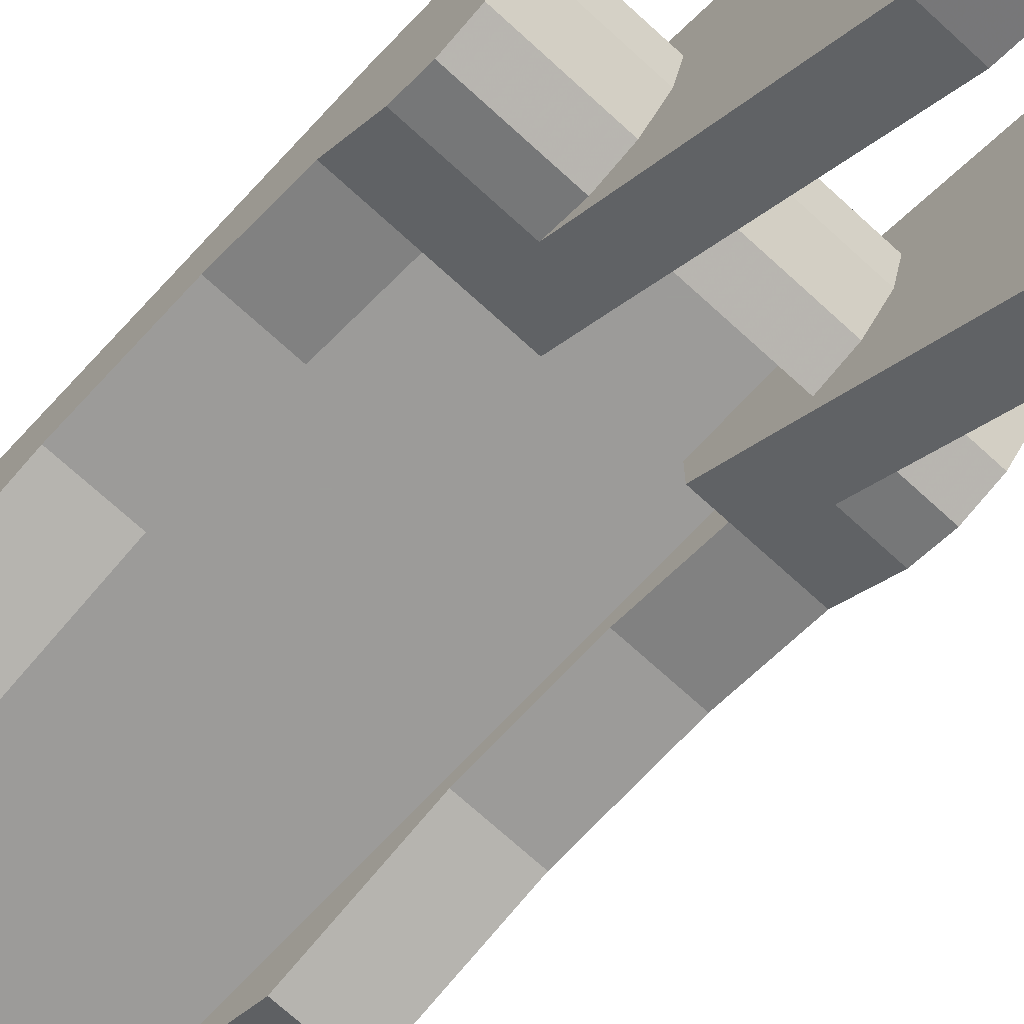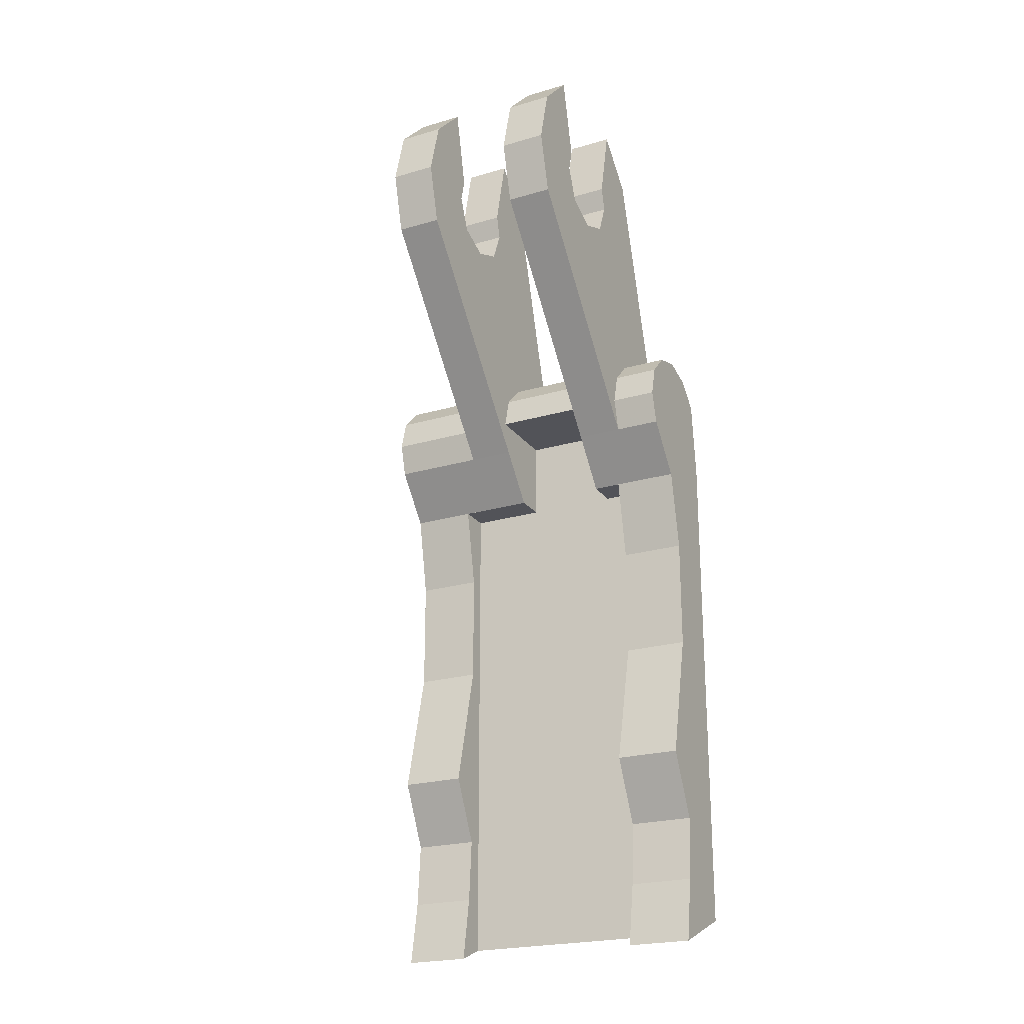
<metadata>
{"format":"obj","ext":"obj","renderer":"f3d","projection":"perspective","resolution":1024,"background":"white","views":[{"elev":-69.9,"azim":-42.7,"up":"+Y"},{"elev":-22.7,"azim":26.8,"up":"+Z"}]}
</metadata>
<code>
v -0.3 0.35 -2.6
v -0.3 0.45 -2.56
v -0.3 0.385 -2.4
v -0.3 0.385 -2.4
v -0.3 0.45 -2.56
v -0.3 0.4 -2.2
v -0.3 0.45 -1
v -0.3 0.4 -1.6
v -0.3 0.4 -2.2
v -0.3 0.45 -2.56
v -0.3 0.4 -1.6
v -0.3 0.3 -2
v -0.3 0.4 -2.2
v -0.3 0.45 -1
v -0.3 0.4 -1.25
v -0.3 0.4 -1.6
v -0.3 0.45 -1
v -0.3 0.35 -1
v -0.3 0.4 -1.25
v 0.3 0.385 -2.4
v 0.3 0.45 -2.56
v 0.3 0.35 -2.6
v 0.3 0.4 -2.2
v 0.3 0.45 -2.56
v 0.3 0.385 -2.4
v 0.3 0.45 -2.56
v 0.3 0.4 -2.2
v 0.3 0.4 -1.6
v 0.3 0.45 -1
v 0.3 0.4 -2.2
v 0.3 0.3 -2
v 0.3 0.4 -1.6
v 0.3 0.4 -1.6
v 0.3 0.4 -1.25
v 0.3 0.45 -1
v 0.3 0.4 -1.25
v 0.3 0.35 -1
v 0.3 0.45 -1
v -0.5 0.6 -2.5
v -0.3 0.45 -2.56
v -0.3 0.35 -2.6
v -0.5 0.35 -2.6
v 0.5 0.6 -2.5
v 0.3 0.45 -2.56
v -0.3 0.45 -2.56
v -0.5 0.6 -2.5
v 0.5 0.35 -2.6
v 0.3 0.35 -2.6
v 0.3 0.45 -2.56
v 0.5 0.6 -2.5
v -0.5 0.385 -2.4
v -0.5 0.6 -2.5
v -0.5 0.35 -2.6
v -0.5 0.4 -2.2
v -0.5 0.6 -0.9
v -0.5 0.6 -2.5
v -0.5 0.385 -2.4
v -0.5 0.4 -2.2
v -0.5 0.3 -2
v -0.5 0.4 -1.6
v -0.5 0.6 -0.9
v -0.5 0.6 -0.9
v -0.5 0.4 -1.6
v -0.5 0.4 -1.25
v -0.5 0.4 -1.25
v -0.5 0.35 -1
v -0.5 0.573 -0.65
v -0.5 0.6 -0.9
v -0.5 0.573 -0.65
v -0.5 0.35 -1
v -0.5 0.4 -0.75
v -0.5 0.5 -0.577
v -0.5 0.4 -0.55
v -0.5 0.5 -0.577
v -0.5 0.4 -0.75
v -0.5 0.3 -0.577
v -0.5 0.227 -0.65
v -0.5 0.3 -0.577
v -0.5 0.4 -0.75
v -0.5 0.2 -0.75
v -0.5 0.227 -0.85
v -0.5 0.2 -0.75
v -0.5 0.4 -0.75
v -0.5 0.35 -1
v 0.5 0.35 -2.6
v 0.5 0.6 -2.5
v 0.5 0.385 -2.4
v 0.5 0.385 -2.4
v 0.5 0.6 -2.5
v 0.5 0.6 -0.9
v 0.5 0.4 -2.2
v 0.5 0.4 -1.6
v 0.5 0.3 -2
v 0.5 0.4 -2.2
v 0.5 0.6 -0.9
v 0.5 0.4 -1.25
v 0.5 0.4 -1.6
v 0.5 0.6 -0.9
v 0.5 0.6 -0.9
v 0.5 0.573 -0.65
v 0.5 0.35 -1
v 0.5 0.4 -1.25
v 0.5 0.4 -0.75
v 0.5 0.35 -1
v 0.5 0.573 -0.65
v 0.5 0.5 -0.577
v 0.5 0.4 -0.75
v 0.5 0.5 -0.577
v 0.5 0.4 -0.55
v 0.5 0.3 -0.577
v 0.5 0.4 -0.75
v 0.5 0.3 -0.577
v 0.5 0.227 -0.65
v 0.5 0.2 -0.75
v 0.5 0.4 -0.75
v 0.5 0.2 -0.75
v 0.5 0.227 -0.85
v 0.5 0.35 -1
v -0.5 0.6 -0.9
v 0.5 0.6 -0.9
v 0.5 0.6 -2.5
v -0.5 0.6 -2.5
v -0.5 0.573 -0.65
v 0.5 0.573 -0.65
v 0.5 0.6 -0.9
v -0.5 0.6 -0.9
v -0.5 0.35 -2.6
v -0.3 0.35 -2.6
v -0.3 0.385 -2.4
v -0.5 0.385 -2.4
v -0.5 0.385 -2.4
v -0.3 0.385 -2.4
v -0.3 0.4 -2.2
v -0.5 0.4 -2.2
v -0.5 0.4 -2.2
v -0.3 0.4 -2.2
v -0.3 0.3 -2
v -0.5 0.3 -2
v -0.5 0.3 -2
v -0.3 0.3 -2
v -0.3 0.4 -1.6
v -0.5 0.4 -1.6
v -0.5 0.4 -1.6
v -0.3 0.4 -1.6
v -0.3 0.4 -1.25
v -0.5 0.4 -1.25
v -0.5 0.4 -1.25
v -0.3 0.4 -1.25
v -0.3 0.35 -1
v -0.5 0.35 -1
v -0.5 0.35 -1
v -0.071 0.35 -1
v -0.071 0.227 -0.85
v -0.5 0.227 -0.85
v 0.5 0.385 -2.4
v 0.3 0.385 -2.4
v 0.3 0.35 -2.6
v 0.5 0.35 -2.6
v 0.5 0.4 -2.2
v 0.3 0.4 -2.2
v 0.3 0.385 -2.4
v 0.5 0.385 -2.4
v 0.5 0.3 -2
v 0.3 0.3 -2
v 0.3 0.4 -2.2
v 0.5 0.4 -2.2
v 0.5 0.4 -1.6
v 0.3 0.4 -1.6
v 0.3 0.3 -2
v 0.5 0.3 -2
v 0.5 0.4 -1.25
v 0.3 0.4 -1.25
v 0.3 0.4 -1.6
v 0.5 0.4 -1.6
v 0.5 0.35 -1
v 0.3 0.35 -1
v 0.3 0.4 -1.25
v 0.5 0.4 -1.25
v 0.5 0.227 -0.85
v 0.214 0.227 -0.85
v 0.214 0.35 -1
v 0.5 0.35 -1
v -0.071 0.45 -1
v -0.071 0.35 -1
v -0.3 0.35 -1
v -0.3 0.45 -1
v -0.071 0.2 -0.75
v -0.071 0.227 -0.85
v -0.071 0.35 -1
v -0.071 0.45 -0.75
v -0.071 0.2 -0.75
v -0.071 0.35 -1
v -0.071 0.45 -1
v 0.214 0.45 -0.75
v 0.214 0.2 -0.75
v -0.071 0.2 -0.75
v -0.071 0.45 -0.75
v 0.214 0.45 -1
v 0.214 0.35 -1
v 0.214 0.2 -0.75
v 0.214 0.45 -0.75
v 0.214 0.35 -1
v 0.214 0.227 -0.85
v 0.214 0.2 -0.75
v 0.3 0.45 -1
v 0.3 0.35 -1
v 0.214 0.35 -1
v 0.214 0.45 -1
v 0.3 0.45 -2.56
v 0.3 0.45 -1
v -0.3 0.45 -1
v -0.3 0.45 -2.56
v 0.214 0.45 -1
v 0.214 0.45 -0.75
v -0.071 0.45 -0.75
v -0.071 0.45 -1
v -0.214 0.15 0
v -0.214 0.13 0.075
v -0.214 0.1875 0.325
v -0.214 0.325 0.1875
v -0.214 0.15 -0.15
v -0.214 0.15 0
v -0.214 0.325 0.1875
v -0.214 0.573 -0.65
v -0.214 -0.15 0
v -0.214 -0.325 0.1875
v -0.214 -0.1875 0.325
v -0.214 -0.13 0.075
v -0.214 -0.15 0
v -0.214 -0.15 -0.15
v -0.214 -0.375 0
v -0.214 -0.325 0.1875
v -0.214 -0.15 -0.15
v -0.214 0.227 -0.85
v -0.214 -0.325 -0.1875
v -0.214 -0.375 0
v -0.214 0.573 -0.65
v -0.214 0.5 -0.577
v -0.214 0.15 -0.15
v -0.214 0.5 -0.577
v -0.214 0.4 -0.55
v -0.214 0.15 -0.15
v -0.214 0.3 -0.577
v -0.214 -0.15 -0.15
v -0.214 0.15 -0.15
v -0.214 0.4 -0.55
v -0.214 0.3 -0.577
v -0.214 0.227 -0.65
v -0.214 -0.15 -0.15
v -0.214 0.227 -0.65
v -0.214 0.2 -0.75
v -0.214 -0.15 -0.15
v -0.214 0.2 -0.75
v -0.214 0.227 -0.85
v -0.214 -0.15 -0.15
v -0.071 0.325 0.1875
v -0.071 0.1875 0.325
v -0.071 0.13 0.075
v -0.071 0.15 0
v -0.071 0.573 -0.65
v -0.071 0.325 0.1875
v -0.071 0.15 0
v -0.071 0.15 -0.15
v -0.071 -0.13 0.075
v -0.071 -0.1875 0.325
v -0.071 -0.325 0.1875
v -0.071 -0.15 0
v -0.071 -0.325 0.1875
v -0.071 -0.375 0
v -0.071 -0.15 -0.15
v -0.071 -0.15 0
v -0.071 -0.375 0
v -0.071 -0.325 -0.1875
v -0.071 0.227 -0.85
v -0.071 -0.15 -0.15
v -0.071 0.15 -0.15
v -0.071 0.5 -0.577
v -0.071 0.573 -0.65
v -0.071 0.15 -0.15
v -0.071 0.4 -0.55
v -0.071 0.5 -0.577
v -0.071 0.4 -0.55
v -0.071 0.15 -0.15
v -0.071 -0.15 -0.15
v -0.071 0.3 -0.577
v -0.071 -0.15 -0.15
v -0.071 0.227 -0.65
v -0.071 0.3 -0.577
v -0.071 -0.15 -0.15
v -0.071 0.2 -0.75
v -0.071 0.227 -0.65
v -0.071 -0.15 -0.15
v -0.071 0.227 -0.85
v -0.071 0.2 -0.75
v 0.214 0.15 0
v 0.214 0.13 0.075
v 0.214 0.1875 0.325
v 0.214 0.325 0.1875
v 0.214 0.15 -0.15
v 0.214 0.15 0
v 0.214 0.325 0.1875
v 0.214 0.573 -0.65
v 0.214 -0.15 0
v 0.214 -0.325 0.1875
v 0.214 -0.1875 0.325
v 0.214 -0.13 0.075
v 0.214 -0.15 0
v 0.214 -0.15 -0.15
v 0.214 -0.375 0
v 0.214 -0.325 0.1875
v 0.214 -0.15 -0.15
v 0.214 0.227 -0.85
v 0.214 -0.325 -0.1875
v 0.214 -0.375 0
v 0.214 0.573 -0.65
v 0.214 0.5 -0.577
v 0.214 0.15 -0.15
v 0.214 0.5 -0.577
v 0.214 0.4 -0.55
v 0.214 0.15 -0.15
v 0.214 0.3 -0.577
v 0.214 -0.15 -0.15
v 0.214 0.15 -0.15
v 0.214 0.4 -0.55
v 0.214 0.3 -0.577
v 0.214 0.227 -0.65
v 0.214 -0.15 -0.15
v 0.214 0.227 -0.65
v 0.214 0.2 -0.75
v 0.214 -0.15 -0.15
v 0.214 0.2 -0.75
v 0.214 0.227 -0.85
v 0.214 -0.15 -0.15
v 0.357 0.325 0.1875
v 0.357 0.1875 0.325
v 0.357 0.13 0.075
v 0.357 0.15 0
v 0.357 0.573 -0.65
v 0.357 0.325 0.1875
v 0.357 0.15 0
v 0.357 0.15 -0.15
v 0.357 -0.13 0.075
v 0.357 -0.1875 0.325
v 0.357 -0.325 0.1875
v 0.357 -0.15 0
v 0.357 -0.325 0.1875
v 0.357 -0.375 0
v 0.357 -0.15 -0.15
v 0.357 -0.15 0
v 0.357 -0.375 0
v 0.357 -0.325 -0.1875
v 0.357 0.227 -0.85
v 0.357 -0.15 -0.15
v 0.357 0.15 -0.15
v 0.357 0.5 -0.577
v 0.357 0.573 -0.65
v 0.357 0.15 -0.15
v 0.357 0.4 -0.55
v 0.357 0.5 -0.577
v 0.357 0.4 -0.55
v 0.357 0.15 -0.15
v 0.357 -0.15 -0.15
v 0.357 0.3 -0.577
v 0.357 -0.15 -0.15
v 0.357 0.227 -0.65
v 0.357 0.3 -0.577
v 0.357 -0.15 -0.15
v 0.357 0.2 -0.75
v 0.357 0.227 -0.65
v 0.357 -0.15 -0.15
v 0.357 0.227 -0.85
v 0.357 0.2 -0.75
v -0.214 0.227 -0.85
v -0.071 0.227 -0.85
v -0.071 -0.325 -0.1875
v -0.214 -0.325 -0.1875
v -0.214 -0.325 -0.1875
v -0.071 -0.325 -0.1875
v -0.071 -0.375 0
v -0.214 -0.375 0
v -0.214 -0.375 0
v -0.071 -0.375 0
v -0.071 -0.325 0.1875
v -0.214 -0.325 0.1875
v -0.214 -0.325 0.1875
v -0.071 -0.325 0.1875
v -0.071 -0.1875 0.325
v -0.214 -0.1875 0.325
v -0.214 -0.1875 0.325
v -0.071 -0.1875 0.325
v -0.071 -0.13 0.075
v -0.214 -0.13 0.075
v -0.214 -0.13 0.075
v -0.071 -0.13 0.075
v -0.071 -0.15 0
v -0.214 -0.15 0
v -0.214 0.15 0
v -0.071 0.15 0
v -0.071 0.13 0.075
v -0.214 0.13 0.075
v -0.214 0.13 0.075
v -0.071 0.13 0.075
v -0.071 0.1875 0.325
v -0.214 0.1875 0.325
v -0.214 0.1875 0.325
v -0.071 0.1875 0.325
v -0.071 0.325 0.1875
v -0.214 0.325 0.1875
v -0.214 0.325 0.1875
v -0.071 0.325 0.1875
v -0.071 0.573 -0.65
v -0.214 0.573 -0.65
v 0.214 0.227 -0.85
v 0.357 0.227 -0.85
v 0.357 -0.325 -0.1875
v 0.214 -0.325 -0.1875
v 0.214 -0.325 -0.1875
v 0.357 -0.325 -0.1875
v 0.357 -0.375 0
v 0.214 -0.375 0
v 0.214 -0.375 0
v 0.357 -0.375 0
v 0.357 -0.325 0.1875
v 0.214 -0.325 0.1875
v 0.214 -0.325 0.1875
v 0.357 -0.325 0.1875
v 0.357 -0.1875 0.325
v 0.214 -0.1875 0.325
v 0.214 -0.1875 0.325
v 0.357 -0.1875 0.325
v 0.357 -0.13 0.075
v 0.214 -0.13 0.075
v 0.214 -0.13 0.075
v 0.357 -0.13 0.075
v 0.357 -0.15 0
v 0.214 -0.15 0
v 0.214 0.15 0
v 0.357 0.15 0
v 0.357 0.13 0.075
v 0.214 0.13 0.075
v 0.214 0.13 0.075
v 0.357 0.13 0.075
v 0.357 0.1875 0.325
v 0.214 0.1875 0.325
v 0.214 0.1875 0.325
v 0.357 0.1875 0.325
v 0.357 0.325 0.1875
v 0.214 0.325 0.1875
v 0.214 0.325 0.1875
v 0.357 0.325 0.1875
v 0.357 0.573 -0.65
v 0.214 0.573 -0.65
v 0.214 0.1061 -0.1061
v 0.214 0.15 0
v 0.356 0.15 0
v 0.356 0.1061 -0.1061
v 0.214 0 -0.15
v 0.214 0.1061 -0.1061
v 0.356 0.1061 -0.1061
v 0.356 0 -0.15
v 0.214 -0.1061 -0.1061
v 0.214 0 -0.15
v 0.356 0 -0.15
v 0.356 -0.1061 -0.1061
v 0.214 -0.15 0
v 0.214 -0.1061 -0.1061
v 0.356 -0.1061 -0.1061
v 0.356 -0.15 0
v -0.214 0.1061 -0.1061
v -0.214 0.15 0
v -0.072 0.15 0
v -0.072 0.1061 -0.1061
v -0.214 0 -0.15
v -0.214 0.1061 -0.1061
v -0.072 0.1061 -0.1061
v -0.072 0 -0.15
v -0.214 -0.1061 -0.1061
v -0.214 0 -0.15
v -0.072 0 -0.15
v -0.072 -0.1061 -0.1061
v -0.214 -0.15 0
v -0.214 -0.1061 -0.1061
v -0.072 -0.1061 -0.1061
v -0.072 -0.15 0
v 0.214 0.15 -0.15
v 0.214 0.1061 -0.1061
v 0.214 0.15 0
v 0.214 0.15 -0.15
v 0.214 0 -0.15
v 0.214 0.1061 -0.1061
v 0.214 -0.15 -0.15
v 0.214 -0.1061 -0.1061
v 0.214 0 -0.15
v 0.214 -0.15 -0.15
v 0.214 -0.15 0
v 0.214 -0.1061 -0.1061
v 0.357 0.15 -0.15
v 0.357 0.1061 -0.1061
v 0.357 0.15 0
v 0.357 0.15 -0.15
v 0.357 0 -0.15
v 0.357 0.1061 -0.1061
v 0.357 -0.15 -0.15
v 0.357 -0.1061 -0.1061
v 0.357 0 -0.15
v 0.357 -0.15 -0.15
v 0.357 -0.15 0
v 0.357 -0.1061 -0.1061
v -0.214 0.15 -0.15
v -0.214 0.1061 -0.1061
v -0.214 0.15 0
v -0.214 0.15 -0.15
v -0.214 0 -0.15
v -0.214 0.1061 -0.1061
v -0.214 -0.15 -0.15
v -0.214 -0.1061 -0.1061
v -0.214 0 -0.15
v -0.214 -0.15 -0.15
v -0.214 -0.15 0
v -0.214 -0.1061 -0.1061
v -0.071 0.15 -0.15
v -0.071 0.1061 -0.1061
v -0.071 0.15 0
v -0.071 0.15 -0.15
v -0.071 0 -0.15
v -0.071 0.1061 -0.1061
v -0.071 -0.15 -0.15
v -0.071 -0.1061 -0.1061
v -0.071 0 -0.15
v -0.071 -0.15 -0.15
v -0.071 -0.15 0
v -0.071 -0.1061 -0.1061
v -0.5 0.573 -0.65
v -0.5 0.5 -0.577
v -0.214 0.5 -0.577
v -0.214 0.573 -0.65
v -0.5 0.5 -0.577
v -0.5 0.4 -0.55
v -0.214 0.4 -0.55
v -0.214 0.5 -0.577
v -0.5 0.4 -0.55
v -0.5 0.3 -0.577
v -0.214 0.3 -0.577
v -0.214 0.4 -0.55
v -0.5 0.3 -0.577
v -0.5 0.227 -0.65
v -0.214 0.227 -0.65
v -0.214 0.3 -0.577
v -0.5 0.227 -0.65
v -0.5 0.2 -0.75
v -0.214 0.2 -0.75
v -0.214 0.227 -0.65
v -0.5 0.2 -0.75
v -0.5 0.227 -0.85
v -0.214 0.227 -0.85
v -0.214 0.2 -0.75
v -0.071 0.573 -0.65
v -0.071 0.5 -0.577
v 0.214 0.5 -0.577
v 0.214 0.573 -0.65
v -0.071 0.5 -0.577
v -0.071 0.4 -0.55
v 0.214 0.4 -0.55
v 0.214 0.5 -0.577
v -0.071 0.4 -0.55
v -0.071 0.3 -0.577
v 0.214 0.3 -0.577
v 0.214 0.4 -0.55
v -0.071 0.3 -0.577
v -0.071 0.227 -0.65
v 0.214 0.227 -0.65
v 0.214 0.3 -0.577
v -0.071 0.227 -0.65
v -0.071 0.2 -0.75
v 0.214 0.2 -0.75
v 0.214 0.227 -0.65
v 0.357 0.573 -0.65
v 0.357 0.5 -0.577
v 0.5 0.5 -0.577
v 0.5 0.573 -0.65
v 0.357 0.5 -0.577
v 0.357 0.4 -0.55
v 0.5 0.4 -0.55
v 0.5 0.5 -0.577
v 0.357 0.4 -0.55
v 0.357 0.3 -0.577
v 0.5 0.3 -0.577
v 0.5 0.4 -0.55
v 0.357 0.3 -0.577
v 0.357 0.227 -0.65
v 0.5 0.227 -0.65
v 0.5 0.3 -0.577
v 0.357 0.227 -0.65
v 0.357 0.2 -0.75
v 0.5 0.2 -0.75
v 0.5 0.227 -0.65
v 0.357 0.2 -0.75
v 0.357 0.227 -0.85
v 0.5 0.227 -0.85
v 0.5 0.2 -0.75
g mesh3231367
f 1 2 3
f 4 5 6
f 7 8 9
f 9 10 7
f 11 12 13
f 14 15 16
f 17 18 19
f 20 21 22
f 23 24 25
f 26 27 28
f 28 29 26
f 30 31 32
f 33 34 35
f 36 37 38
f 39 40 41
f 41 42 39
f 43 44 45
f 45 46 43
f 47 48 49
f 49 50 47
f 51 52 53
f 54 55 56
f 56 57 54
f 58 59 60
f 60 61 58
f 62 63 64
f 65 66 67
f 67 68 65
f 69 70 71
f 71 72 69
f 73 74 75
f 75 76 73
f 77 78 79
f 79 80 77
f 81 82 83
f 83 84 81
f 85 86 87
f 88 89 90
f 90 91 88
f 92 93 94
f 94 95 92
f 96 97 98
f 99 100 101
f 101 102 99
f 103 104 105
f 105 106 103
f 107 108 109
f 109 110 107
f 111 112 113
f 113 114 111
f 115 116 117
f 117 118 115
f 119 120 121
f 121 122 119
f 123 124 125
f 125 126 123
f 127 128 129
f 129 130 127
f 131 132 133
f 133 134 131
f 135 136 137
f 137 138 135
f 139 140 141
f 141 142 139
f 143 144 145
f 145 146 143
f 147 148 149
f 149 150 147
f 151 152 153
f 153 154 151
f 155 156 157
f 157 158 155
f 159 160 161
f 161 162 159
f 163 164 165
f 165 166 163
f 167 168 169
f 169 170 167
f 171 172 173
f 173 174 171
f 175 176 177
f 177 178 175
f 179 180 181
f 181 182 179
f 183 184 185
f 185 186 183
f 187 188 189
f 190 191 192
f 192 193 190
f 194 195 196
f 196 197 194
f 198 199 200
f 200 201 198
f 202 203 204
f 205 206 207
f 207 208 205
f 209 210 211
f 211 212 209
f 213 214 215
f 215 216 213
f 217 218 219
f 219 220 217
f 221 222 223
f 223 224 221
f 225 226 227
f 227 228 225
f 229 230 231
f 231 232 229
f 233 234 235
f 235 236 233
f 237 238 239
f 240 241 242
f 243 244 245
f 245 246 243
f 247 248 249
f 250 251 252
f 253 254 255
f 256 257 258
f 258 259 256
f 260 261 262
f 262 263 260
f 264 265 266
f 266 267 264
f 268 269 270
f 270 271 268
f 272 273 274
f 274 275 272
f 276 277 278
f 279 280 281
f 282 283 284
f 284 285 282
f 286 287 288
f 289 290 291
f 292 293 294
f 295 296 297
f 297 298 295
f 299 300 301
f 301 302 299
f 303 304 305
f 305 306 303
f 307 308 309
f 309 310 307
f 311 312 313
f 313 314 311
f 315 316 317
f 318 319 320
f 321 322 323
f 323 324 321
f 325 326 327
f 328 329 330
f 331 332 333
f 334 335 336
f 336 337 334
f 338 339 340
f 340 341 338
f 342 343 344
f 344 345 342
f 346 347 348
f 348 349 346
f 350 351 352
f 352 353 350
f 354 355 356
f 357 358 359
f 360 361 362
f 362 363 360
f 364 365 366
f 367 368 369
f 370 371 372
f 373 374 375
f 375 376 373
f 377 378 379
f 379 380 377
f 381 382 383
f 383 384 381
f 385 386 387
f 387 388 385
f 389 390 391
f 391 392 389
f 393 394 395
f 395 396 393
f 397 398 399
f 399 400 397
f 401 402 403
f 403 404 401
f 405 406 407
f 407 408 405
f 409 410 411
f 411 412 409
f 413 414 415
f 415 416 413
f 417 418 419
f 419 420 417
f 421 422 423
f 423 424 421
f 425 426 427
f 427 428 425
f 429 430 431
f 431 432 429
f 433 434 435
f 435 436 433
f 437 438 439
f 439 440 437
f 441 442 443
f 443 444 441
f 445 446 447
f 447 448 445
f 449 450 451
f 451 452 449
g mesh3231368
f 453 455 454
f 455 453 456
f 457 459 458
f 459 457 460
f 461 463 462
f 463 461 464
f 465 467 466
f 467 465 468
g mesh3231370
f 469 471 470
f 471 469 472
f 473 475 474
f 475 473 476
f 477 479 478
f 479 477 480
f 481 483 482
f 483 481 484
g mesh3231372
f 485 486 487
f 488 489 490
f 491 492 493
f 494 495 496
g mesh3231374
f 497 499 498
f 500 502 501
f 503 505 504
f 506 508 507
g mesh3231376
f 509 510 511
f 512 513 514
f 515 516 517
f 518 519 520
g mesh3231378
f 521 523 522
f 524 526 525
f 527 529 528
f 530 532 531
f 533 534 535
f 535 536 533
f 537 538 539
f 539 540 537
f 541 542 543
f 543 544 541
f 545 546 547
f 547 548 545
f 549 550 551
f 551 552 549
f 553 554 555
f 555 556 553
f 557 558 559
f 559 560 557
f 561 562 563
f 563 564 561
f 565 566 567
f 567 568 565
f 569 570 571
f 571 572 569
f 573 574 575
f 575 576 573
f 577 578 579
f 579 580 577
f 581 582 583
f 583 584 581
f 585 586 587
f 587 588 585
f 589 590 591
f 591 592 589
f 593 594 595
f 595 596 593
f 597 598 599
f 599 600 597

</code>
